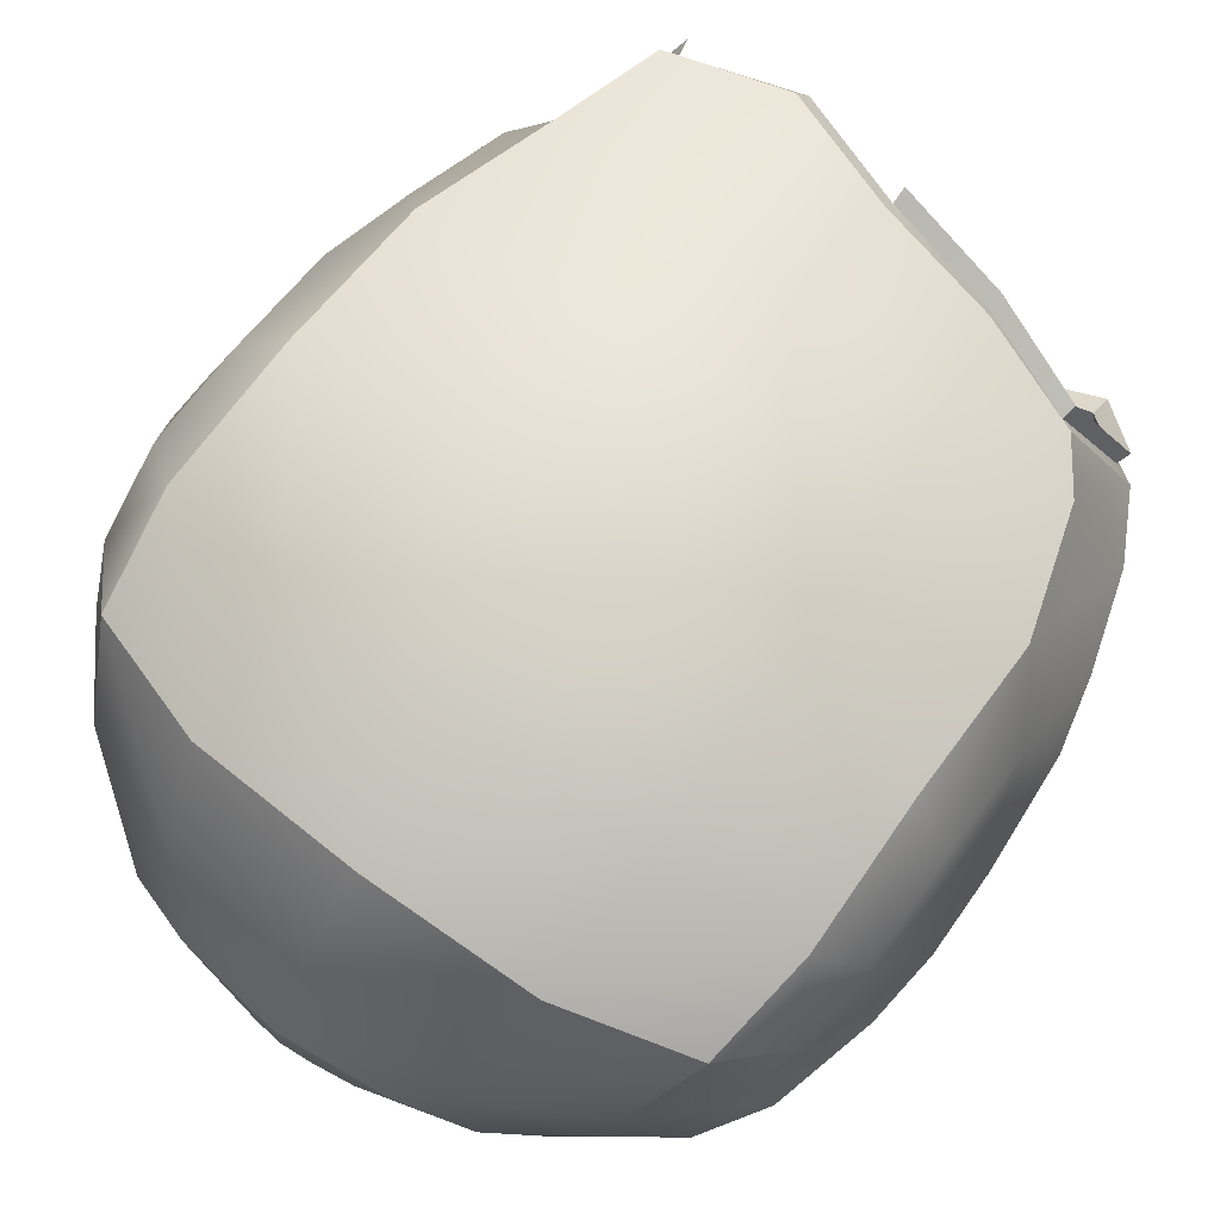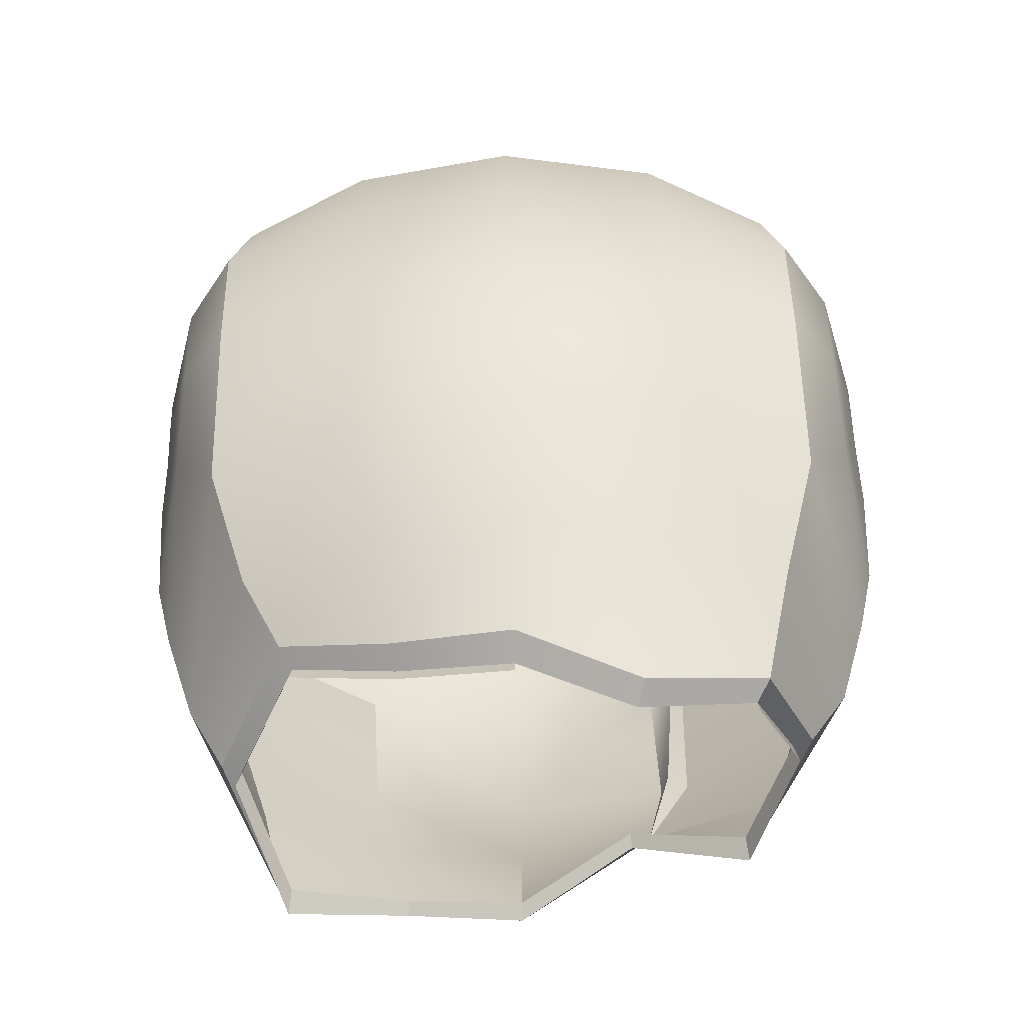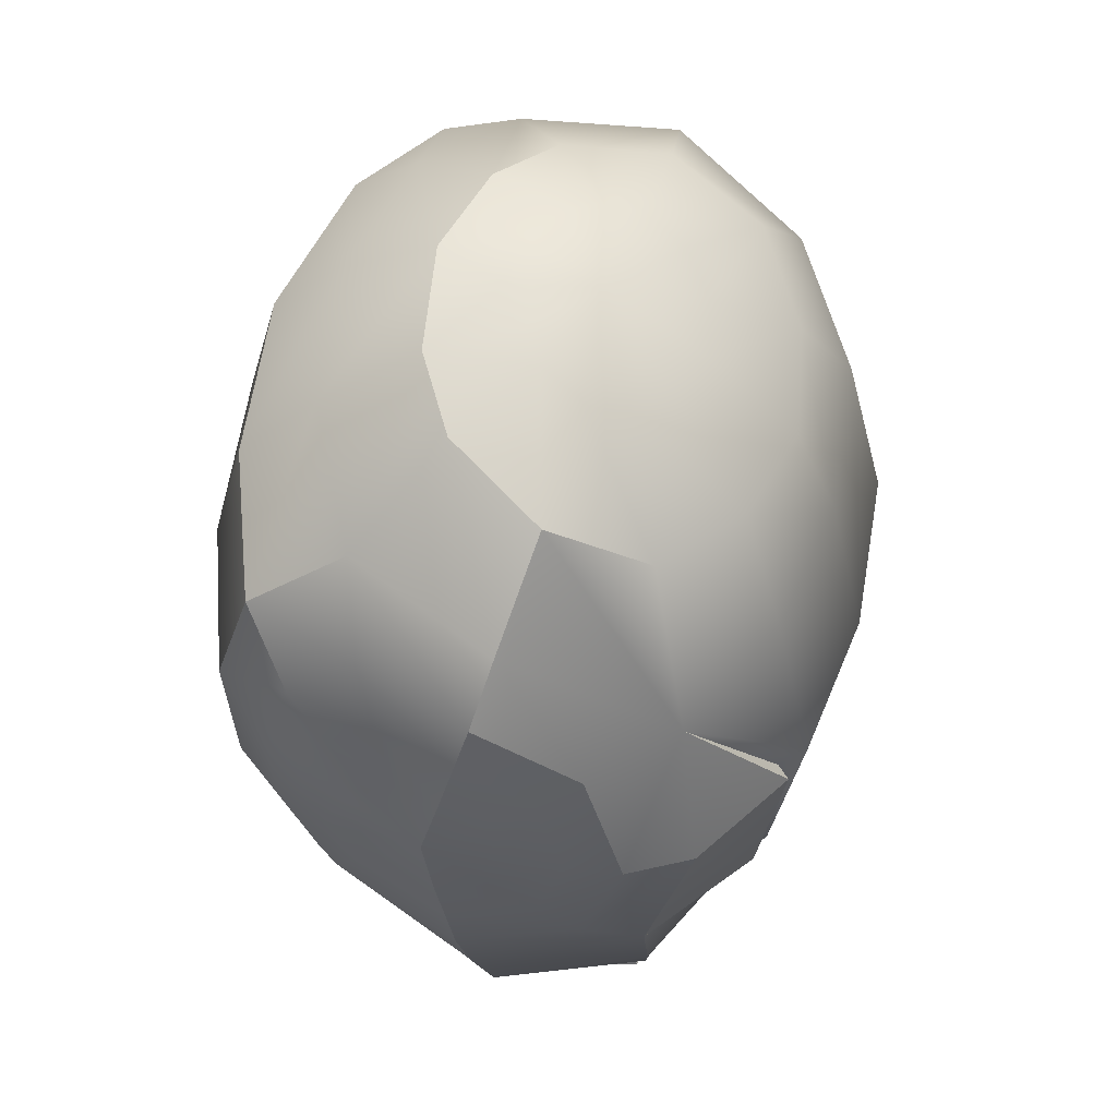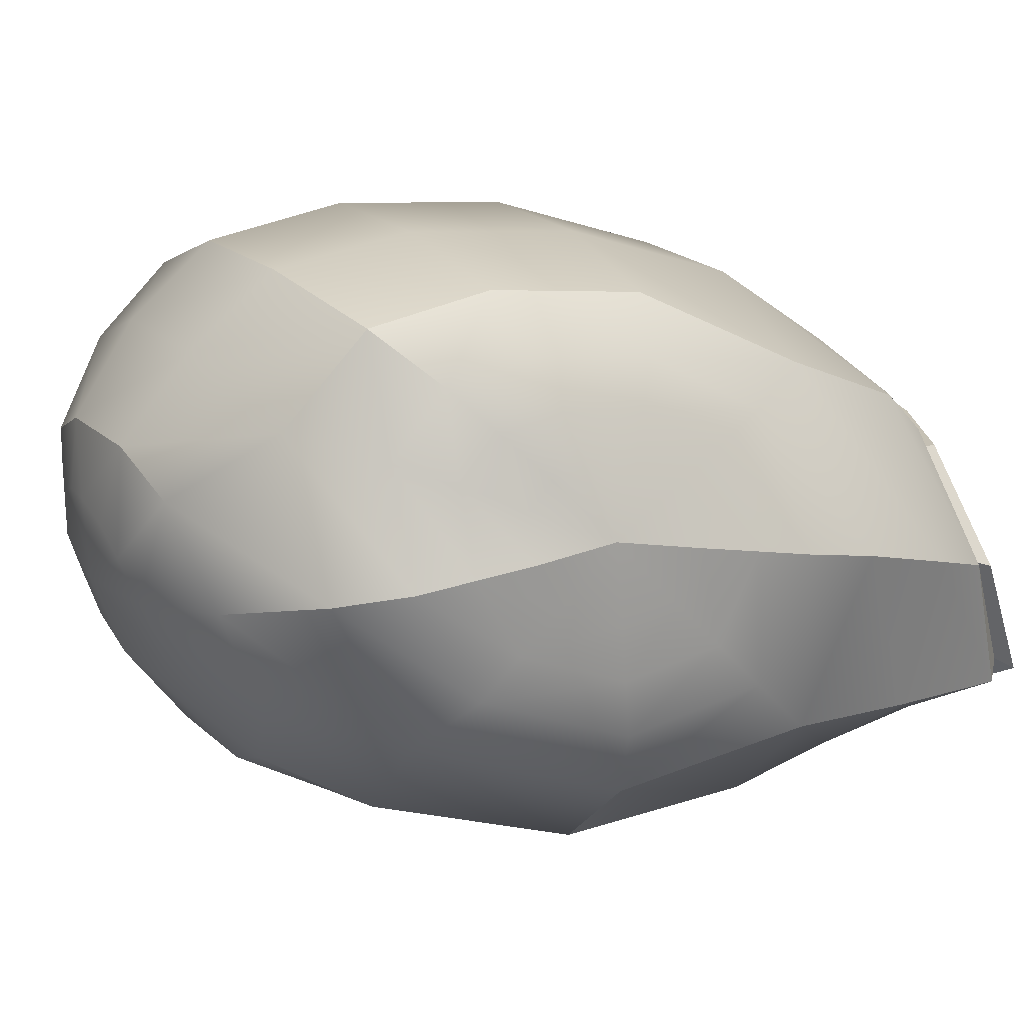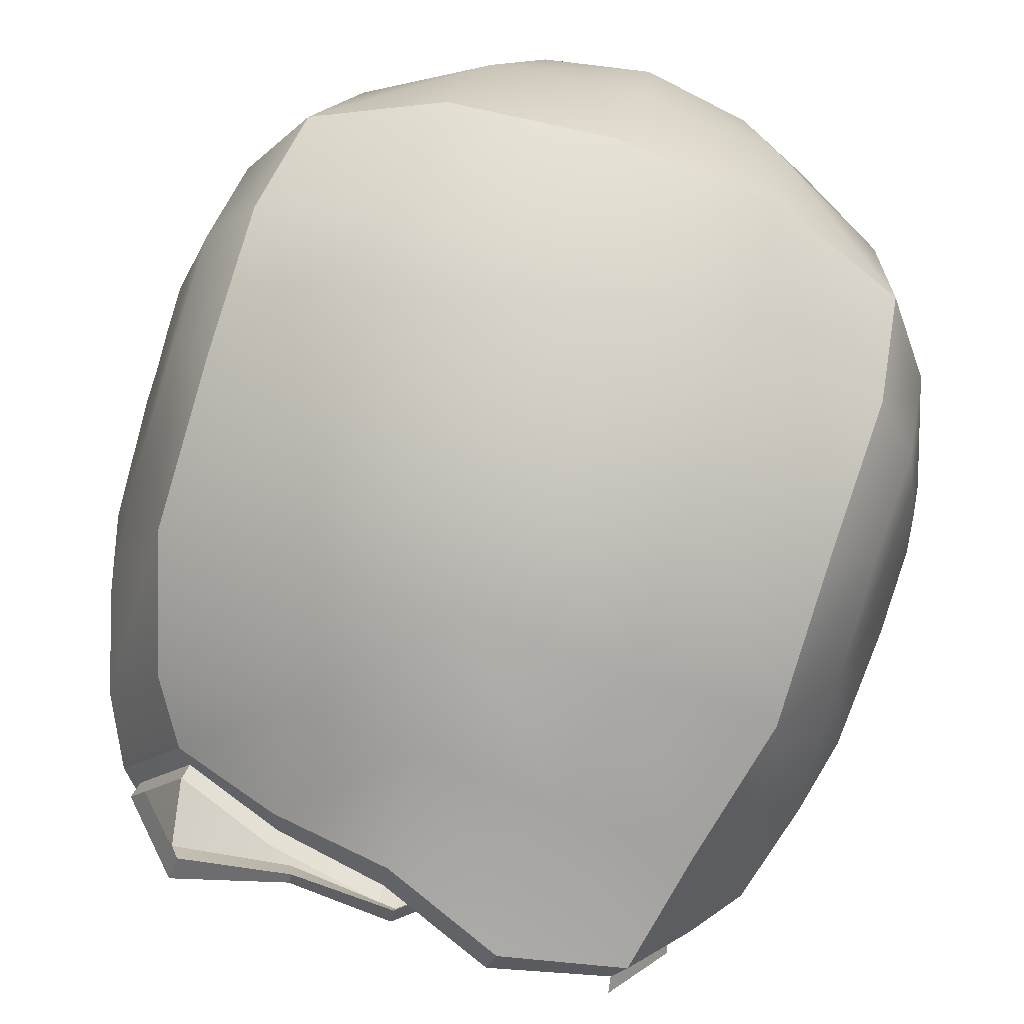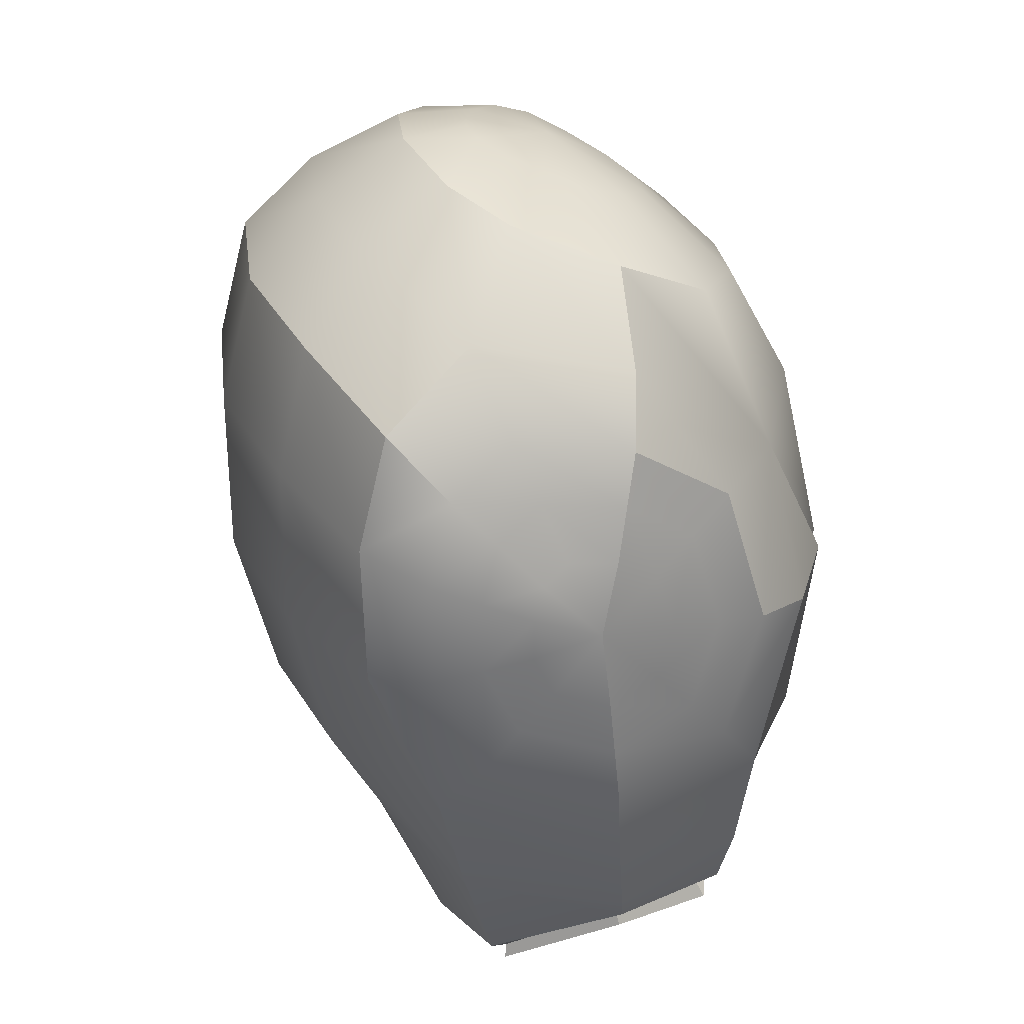
<metadata>
{"format":"obj","ext":"obj","renderer":"f3d","projection":"perspective","resolution":1024,"background":"white","views":[{"elev":79.1,"azim":-143.0,"up":"+Z"},{"elev":-53.6,"azim":1.5,"up":"+Y"},{"elev":56.9,"azim":106.2,"up":"+Y"},{"elev":7.1,"azim":-114.0,"up":"+Z"},{"elev":79.0,"azim":18.4,"up":"+Z"},{"elev":30.0,"azim":74.6,"up":"+Y"}]}
</metadata>
<code>
v -11.7 51.5 -38.67
v -3.323 50.59 -40.78
v 5.046 52.45 -38.79
v 11.82 56.37 -28.38
v 6.231 60.08 -18.35
v -3.325 61.6 -14.68
v -12.89 60.39 -18.51
v -18.49 56.95 -28.21
v -17.19 53.71 -33.99
v 10.53 54.29 -34.17
v -7.326 61.25 -15.69
v 10.12 58.9 -22.63
v 0.677 61.21 -15.31
v -16.78 59.2 -22.56
v -34.58 -67.47 -43.45
v -41.38 -58.41 -27.18
v -32.91 -54.32 -10.85
v -34.22 -64.35 -41.87
v -40.64 -56.14 -26.57
v -32.55 -52.23 -11.22
v -35.98 -62.8 -44.78
v -43.6 -54.95 -26.59
v -34.29 -50.71 -8.351
v -45.63 0.9688 -52.55
v -46.03 19.38 12.41
v -45.24 -24.51 2.307
v -45.6 -25.96 -46.34
v -53.4 -31.68 -22.7
v -40.44 44.88 -4.867
v -47.77 41.3 -25.65
v -43.5 29.26 -45
v -57.68 7.606 -18.18
v -27.69 55.99 -14.14
v -34.38 51.21 -27.79
v -31.45 44.44 -41.32
v -39.88 -45.19 -45.99
v -48.92 -45.49 -24.87
v -39.56 -42.61 -3.03
v -18.07 -59.24 -7.402
v -17.89 -56.98 -7.944
v -18.75 -55.22 -4.454
v -26.74 22.37 19.31
v -24.25 -25.08 13.48
v -23.43 51.2 4.353
v -17.86 58.85 -7.93
v -21.27 -42.29 3.698
v -44.25 34.98 7.877
v -26.07 40.68 14.64
v -45.23 -1.545 11.82
v -25.76 -1.438 19.23
v -18.12 -62.35 -49.59
v -17.96 -61.1 -47.82
v -18.86 -59.79 -51.37
v -26.6 -0.5751 -62.91
v -24.7 -27.7 -59.21
v -24.46 27.26 -56.69
v -18.41 41.02 -50.01
v -21.44 -43.96 -54.88
v -1.636 -62.96 -50.37
v 31.33 -58.35 -43.69
v 38.13 -55.15 -27.35
v 31.4 -63.43 -10.81
v -1.57 -61.88 -3.992
v -1.655 -61.33 -48.41
v 30.92 -55.1 -42.22
v 37.35 -52.73 -26.83
v 31.03 -61.22 -11.16
v -1.564 -59.59 -4.721
v -1.689 -60.89 -52.56
v 32.6 -53.4 -45.26
v 40.26 -51.33 -26.95
v 32.77 -59.55 -8.29
v -1.553 -57.42 -0.63
v -2.506 -0.8058 -65.48
v 41.14 2.023 -52.79
v 41.3 20.41 11.97
v -2.353 22.9 22.93
v 41.46 -23.59 1.882
v -1.821 -24.58 17.14
v -2.176 -27.42 -62.31
v 41.76 -24.8 -46.66
v 49.52 -30.4 -23.2
v 34.93 45.74 -5.239
v 42.13 42.32 -26.08
v 35.54 24.82 -48.67
v -2.785 25.4 -59.35
v 52.91 8.91 -18.72
v -2.781 52.87 7.518
v 21.75 56.47 -14.37
v 28.41 51.72 -28.1
v 25.51 45.19 -41.6
v -2.96 39.05 -53.27
v -3.025 60.77 -5.329
v -1.65 -42.08 6.874
v 36.28 -43.48 -46.28
v 45.46 -44.38 -25.19
v 36.42 -43.19 -3.243
v -1.842 -43.44 -57.3
v 14.76 -65.46 -7.83
v 15.65 -63.63 -4.307
v 22.01 22.95 19.07
v 20.58 -24.55 13.26
v 17.87 51.68 4.151
v 11.92 59.07 -8.028
v 17.96 -43.07 3.602
v -2.6 41.83 17.94
v 39.1 35.96 7.46
v 20.86 41.24 14.41
v 40.98 -0.5245 11.39
v -2.071 -0.9867 22.96
v 21.58 -0.8794 19
v 14.8 -49.13 -49.84
v 14.57 -47.83 -48.19
v 15.36 -46.44 -51.87
v 19.82 -0.02755 -63.14
v 20.38 -27.17 -59.43
v 18.86 27.77 -56.9
v 12.47 41.57 -50.16
v 17.77 -42.01 -55.06
v -3.591 59.25 -27.11
v -56.25 10.6 -8.965
v -55.88 -1.717 -11.84
v -56.01 5.959 -29.01
v -55.16 18.2 -14.1
v -55.88 -1.833 -26.87
v -57.38 -4.306 -19.61
v -55.76 14.27 -26.51
v -56.75 17.99 -20.6
v -55.83 15.4 -10.43
v -55.87 4.368 -8.994
v 51.27 5.642 -9.542
v 50.96 16.64 -10.98
v 50.18 19.42 -14.63
v 51.18 7.227 -29.5
v 51.39 -0.4267 -12.38
v 51.51 11.87 -9.516
v 51.72 19.24 -21.12
v 50.76 15.51 -27.01
v 52.88 -2.973 -20.15
v 51.25 -0.544 -27.37
v 25.19 0.2682 -61.74
v 24.45 -27.03 -58.45
v 23.41 0.2479 -59.82
v 21.39 -26.99 -56.32
v -52.39 15.74 4.348
v -51.95 2.972 -43.96
v -49.29 33.91 -8.256
v -55.98 -21.21 -21.59
v -52.01 -15.1 -3.154
v -52.18 -15.68 -38.78
v -51.33 23.09 -38.13
v -53.31 32.52 -23.91
v -51.07 27.41 0.856
v -51.64 0.2127 4.015
v 47.9 33.69 -24.4
v 47.93 -13.89 -3.661
v 46.03 28.53 0.3581
v 47.27 1.391 3.503
v 46.01 24.21 -38.58
v 47.76 -14.47 -39.24
v 51.86 -19.9 -22.11
v 44 34.97 -8.723
v 47.04 4.144 -44.41
v 47.65 16.92 3.831
v -54.32 13.17 -2.308
v -53.98 4.465 -36.49
v -52.22 26.05 -11.18
v -56.68 -12.76 -20.6
v -53.94 -8.407 -7.498
v -54.03 -8.755 -32.82
v -53.55 18.68 -32.32
v -55.03 25.26 -22.26
v -53.45 21.4 -4.789
v -53.76 2.291 -2.49
v 49.66 -7.158 -8.022
v 49.27 3.517 -3.02
v 48.5 22.59 -5.309
v 49.81 26.46 -22.76
v 49.11 5.686 -36.96
v 52.37 -11.44 -21.13
v 49.51 -7.506 -33.3
v 48.38 19.86 -32.79
v 47.09 27.2 -11.68
v 49.58 14.39 -2.843
o chest
f 12 4 120
f 9 8 120
f 1 9 120
f 7 11 120
f 40 20 17 39
f 19 18 15 16
f 20 19 16 17
f 52 64 59 51
f 41 23 20 40
f 53 69 64 52
f 22 21 18 19
f 23 22 19 20
f 42 25 49 50
f 54 74 80 55
f 43 26 38 46
f 55 80 98 58
f 28 27 36 37
f 26 28 37 38
f 44 29 47 48
f 56 86 74 54
f 33 34 30 29
f 45 33 29 44
f 34 35 31 30
f 57 92 86 56
f 46 38 23 41
f 58 98 69 53
f 37 36 21 22
f 38 37 22 23
f 68 40 39 63
f 73 41 40 68
f 77 42 50 110
f 79 43 46 94
f 88 44 48 106
f 93 45 44 88
f 94 46 41 73
f 48 47 25 42
f 106 48 42 77
f 50 49 26 43
f 110 50 43 79
f 18 52 51 15
f 21 53 52 18
f 24 54 55 27
f 27 55 58 36
f 31 56 54 24
f 35 57 56 31
f 36 58 53 21
f 60 65 66 61
f 61 66 67 62
f 59 64 113 112
f 67 72 100 99
f 64 69 114 113
f 65 70 71 66
f 66 71 72 67
f 109 76 101 111
f 80 74 115 116
f 32 130 121
f 32 129 124
f 97 78 102 105
f 98 80 116 119
f 95 81 82 96
f 96 82 78 97
f 107 83 103 108
f 74 86 117 115
f 32 123 125
f 32 126 122
f 32 124 128
f 32 128 127
f 32 127 123
f 32 122 130
f 84 90 89 83
f 83 89 104 103
f 85 91 90 84
f 86 92 118 117
f 72 97 105 100
f 69 98 119 114
f 70 95 96 71
f 71 96 97 72
f 99 100 73 68
f 111 101 77 110
f 105 102 79 94
f 108 103 88 106
f 103 104 93 88
f 100 105 94 73
f 32 125 126
f 76 107 108 101
f 101 108 106 77
f 78 109 111 102
f 32 121 129
f 102 111 110 79
f 112 113 65 60
f 113 114 70 65
f 116 115 143 144
f 144 119 116
f 143 85 141
f 117 118 91 85
f 114 119 95 70
f 2 92 57 1
f 118 92 2 3
f 1 57 35 9
f 118 3 10 91
f 9 35 34 8
f 91 10 4 90
f 8 34 33 14
f 90 4 12 89
f 14 33 45 7
f 104 89 12 5
f 93 13 6
f 11 7 45 93
f 104 5 13 93
f 6 11 93
f 11 6 120
f 8 14 120
f 2 1 120
f 13 5 120
f 3 2 120
f 4 10 120
f 5 12 120
f 6 13 120
f 10 3 120
f 14 7 120
f 129 121 165 173
f 126 125 170 168
f 130 122 169 174
f 123 127 171 166
f 127 128 172 171
f 128 124 167 172
f 122 126 168 169
f 125 123 166 170
f 124 129 173 167
f 121 130 174 165
f 175 135 131 176
f 178 137 138 182
f 177 132 133 183
f 184 136 132 177
f 183 133 137 178
f 180 139 135 175
f 140 87 139
f 132 87 133
f 134 87 140
f 181 140 139 180
f 176 131 136 184
f 179 134 140 181
f 133 87 137
f 182 138 134 179
f 136 87 132
f 137 87 138
f 135 87 131
f 139 87 135
f 131 87 136
f 138 87 134
f 115 117 85
f 142 141 75 81
f 119 142 81 95
f 141 85 75
f 144 143 141 142
f 143 115 85
f 144 142 119
f 153 145 25 47
f 148 150 27 28
f 154 149 26 49
f 146 151 31 24
f 151 152 30 31
f 152 147 29 30
f 149 148 28 26
f 150 146 24 27
f 147 153 47 29
f 145 154 49 25
f 109 158 164 76
f 83 162 155 84
f 84 155 159 85
f 75 163 160 81
f 85 159 163 75
f 82 161 156 78
f 76 164 157 107
f 107 157 162 83
f 78 156 158 109
f 81 160 161 82
f 173 165 145 153
f 168 170 150 148
f 174 169 149 154
f 166 171 151 146
f 171 172 152 151
f 172 167 147 152
f 169 168 148 149
f 170 166 146 150
f 167 173 153 147
f 165 174 154 145
f 160 181 180 161
f 159 182 179 163
f 164 184 177 157
f 156 175 176 158
f 158 176 184 164
f 155 178 182 159
f 161 180 175 156
f 162 183 178 155
f 157 177 183 162
f 163 179 181 160

</code>
